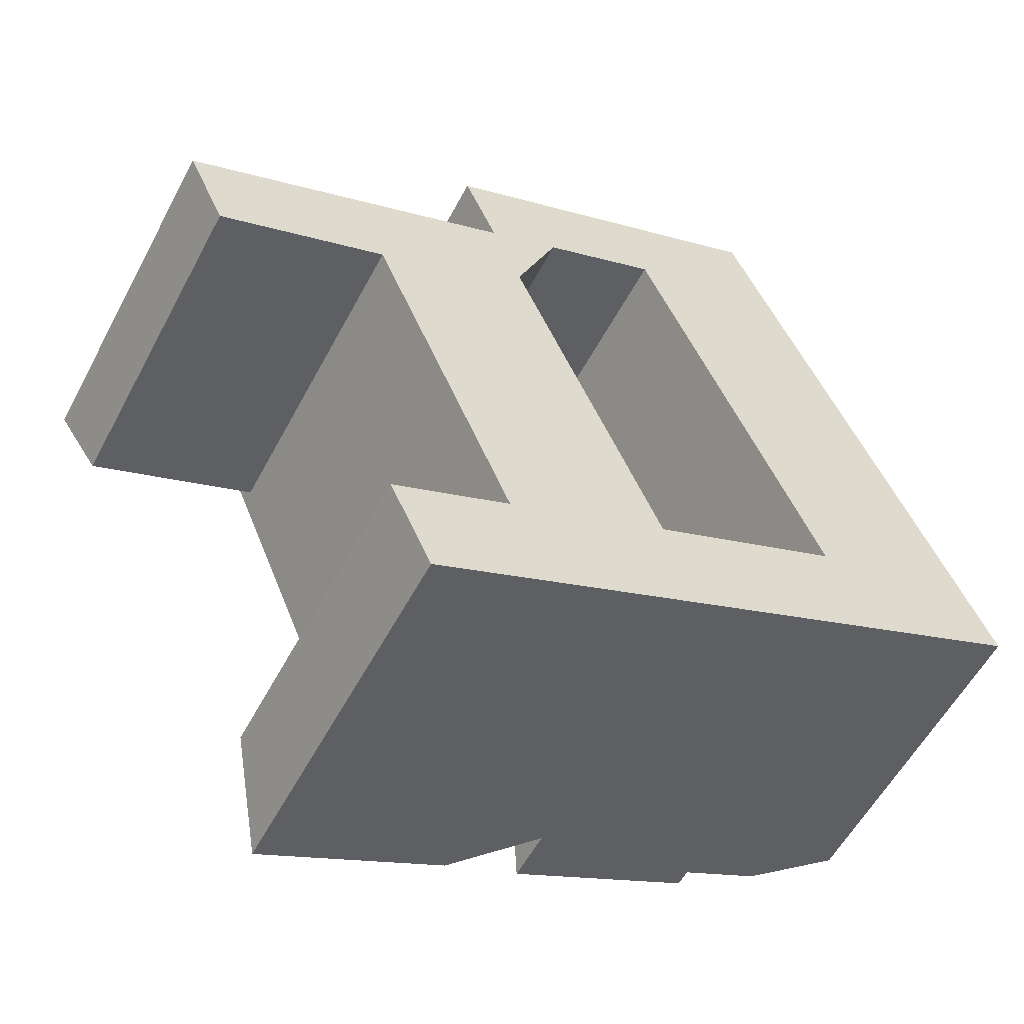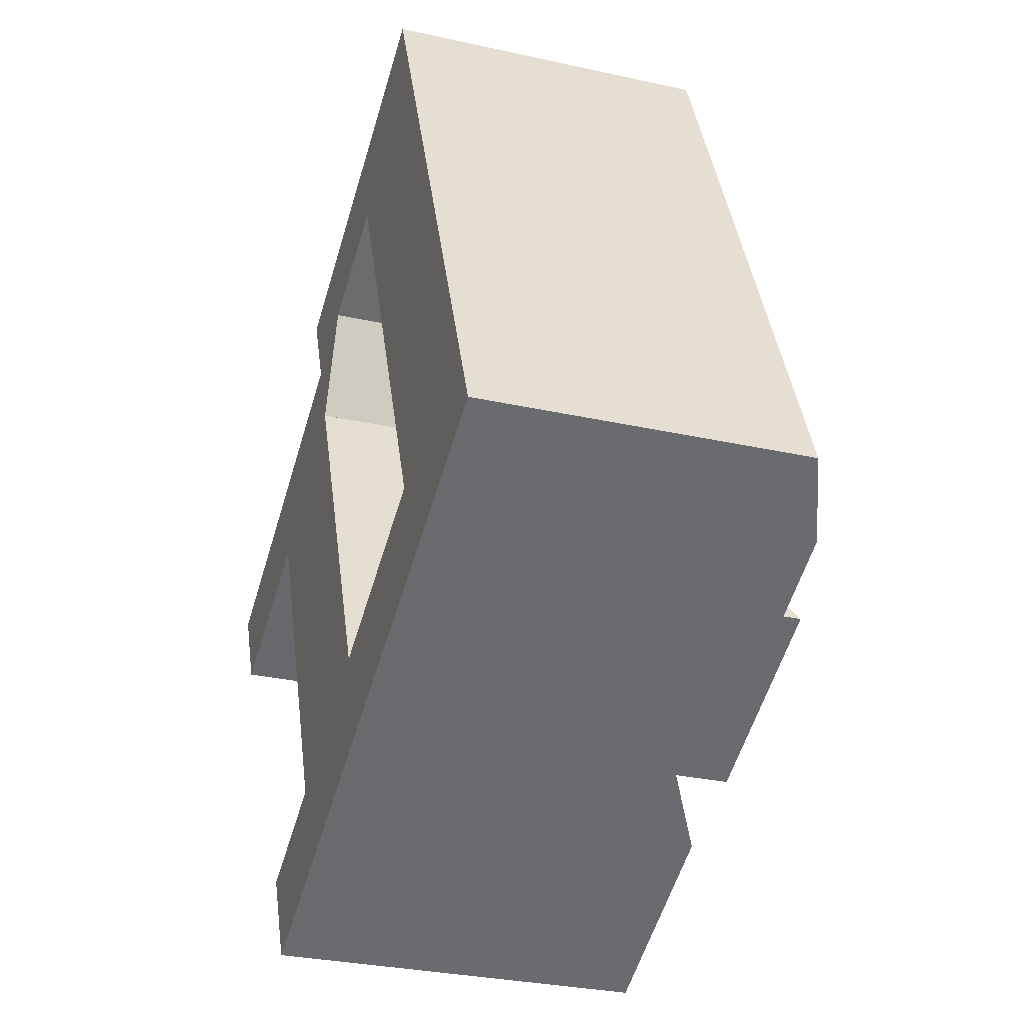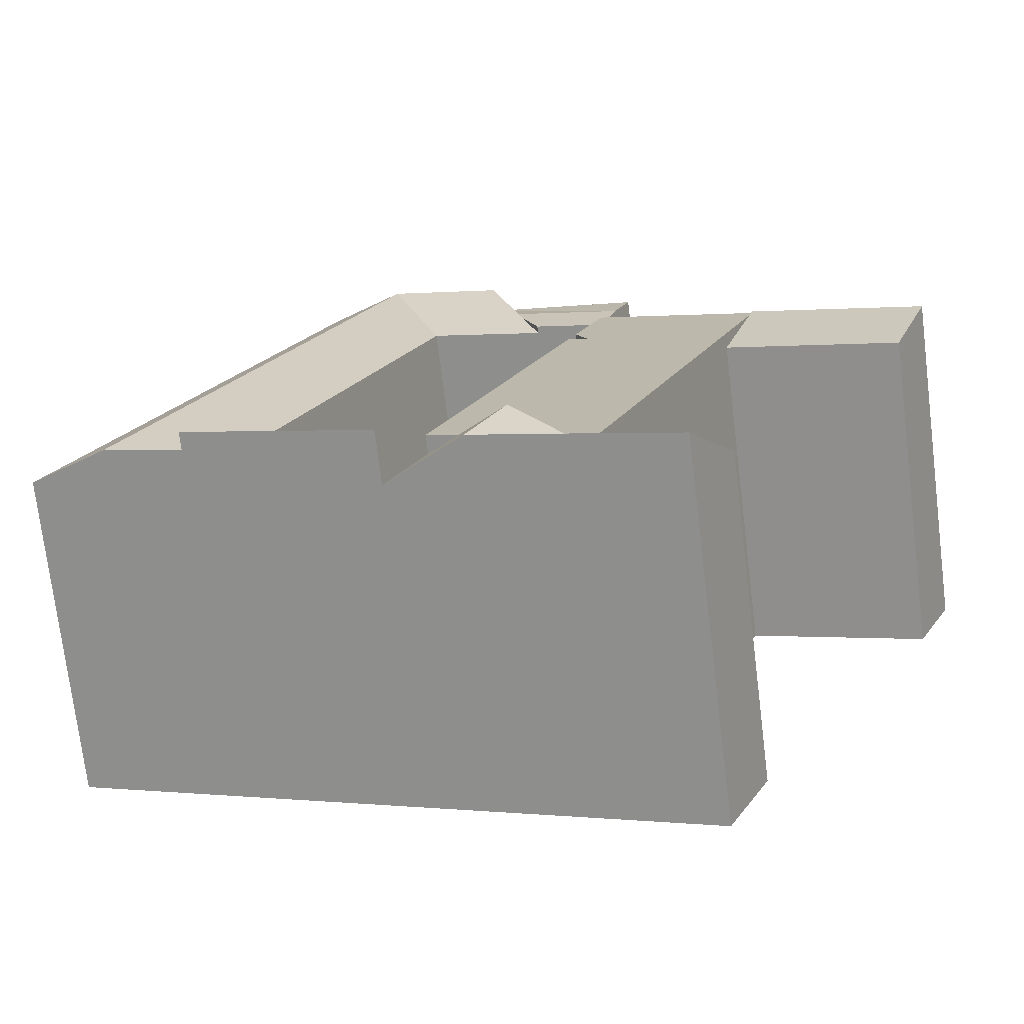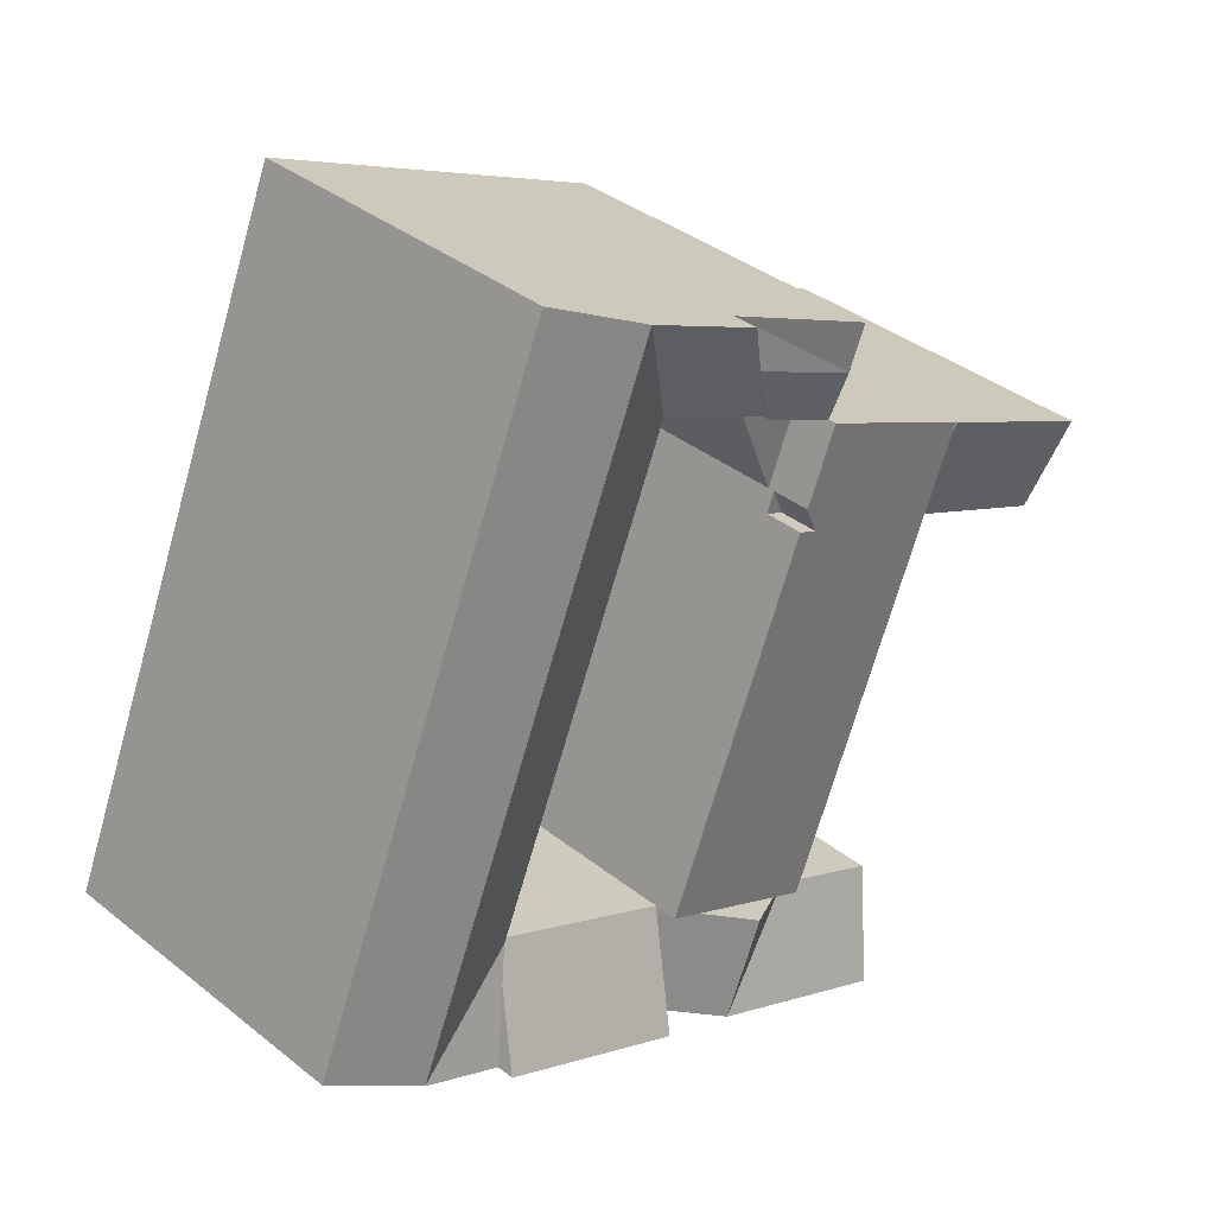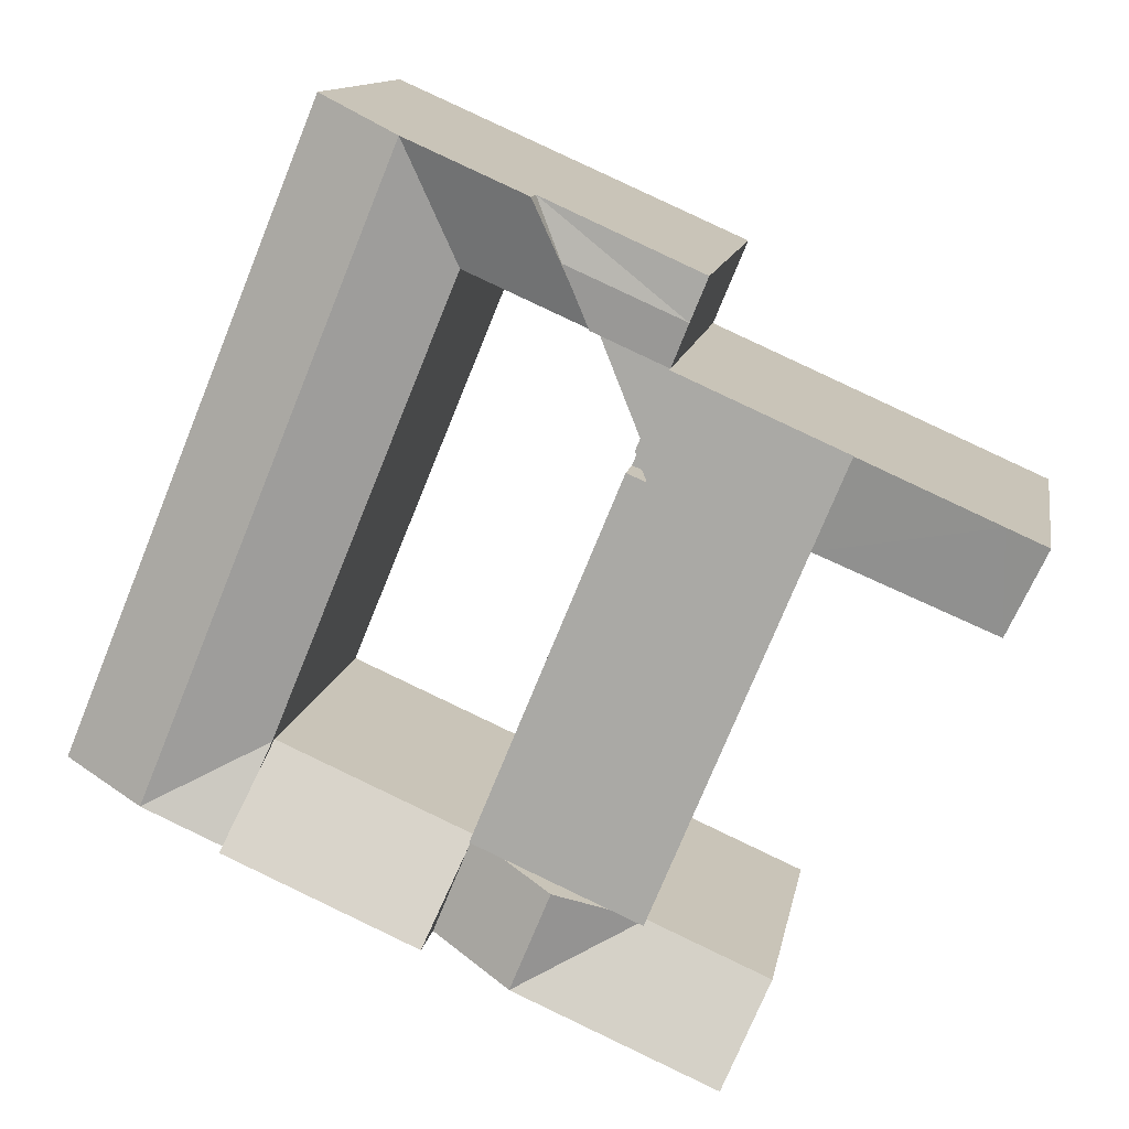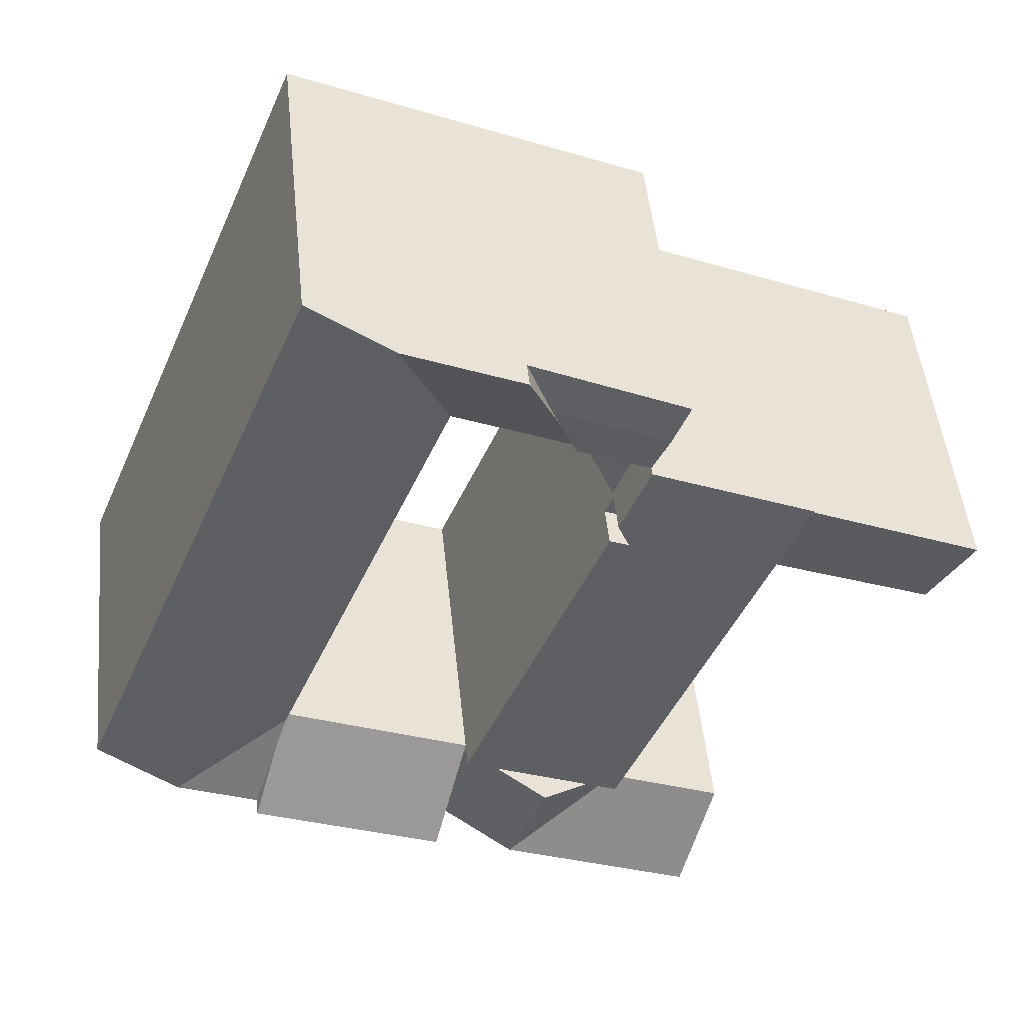
<metadata>
{"format":"obj","ext":"obj","renderer":"f3d","projection":"perspective","resolution":1024,"background":"white","views":[{"elev":-56.4,"azim":-27.7,"up":"+Z"},{"elev":-30.3,"azim":72.1,"up":"+Z"},{"elev":-73.9,"azim":-173.0,"up":"+Z"},{"elev":36.6,"azim":135.8,"up":"+Z"},{"elev":12.2,"azim":-170.4,"up":"+Z"},{"elev":48.5,"azim":174.2,"up":"+Z"}]}
</metadata>
<code>
v  25.73 24.46 -26.59
v  25.73 23.13 -26.59
v  28.05 24.46 -25.58
v  37.54 1.312e-15 -21.42
v  27.08 24.46 4.006
v  27.08 -2.453e-16 4.007
v  37.54 24.46 -21.42
v  15.19 24.46 -0.9835
v  19.61 7.184e-16 -11.73
v  15.19 6.017e-17 -0.9827
v  19.61 24.46 -11.73
v  26.49 21.64 5.425
v  26.49 -3.322e-16 5.426
v  27.08 21.64 4.006
v  24.31 -6.573e-16 10.73
v  12.51 24.46 5.524
v  12.51 -3.383e-16 5.525
v  24.31 24.46 10.73
v  12.78 24.46 4.873
v  15.19 23.41 -0.9834
v  25.69 21.64 3.424
v  26.49 24.46 5.425
v  25.69 24.46 3.424
v  26.49 21.16 5.425
v  24.31 21.16 10.73
v  40.37 26.93 -28.3
v  54.15 1.363e-15 -22.26
v  40.37 1.733e-15 -28.3
v  54.15 26.93 -22.26
v  54.15 25.68 -22.26
v  52.27 24.12 -17.68
v  51.32 9.419e-16 -15.38
v  37.54 22.71 -21.42
v  51.32 22.71 -15.38
v  37.82 23.13 -22.09
v  40.37 23.13 -28.3
v  29.55 21.16 13.05
v  29.55 -7.989e-16 13.05
v  49.76 -1.345e-15 21.97
v  47.3 23.34 27.96
v  47.29 -1.712e-15 27.97
v  49.76 23.34 21.97
v  35.61 -1.396e-15 22.8
v  35.61 25.68 22.8
v  41.45 25.68 25.38
v  33 25.68 21.65
v  33 -1.326e-15 21.65
v  30.98 24.31 16.62
v  31.28 24.25 17.35
v  30.71 24.13 15.95
v  33 23.88 21.65
v  29.55 23.34 13.05
v  38.07 -1.029e-15 16.81
v  38.07 23.34 16.81
v  21.84 24.25 16.73
v  21.84 -1.024e-15 16.73
v  24.31 23.88 10.73
v  23.08 24.25 13.73
v  29.55 23.88 13.05
v  25.73 1.628e-15 -26.59
v  17.2 23.13 -30.33
v  17.2 1.857e-15 -30.33
v  65.85 1.049e-15 -17.13
v  65.85 23.34 -17.13
v  60 25.68 -19.7
v  63.02 23.34 -10.26
v  63.02 6.28e-16 -10.26
v  51.32 23.34 -15.38
v  40.95 23.34 9.827
v  40.95 -6.018e-16 9.828
v  52.72 23.34 14.77
v  52.72 -9.045e-16 14.77
v  20.27 26.53 -37.1
v  28.56 2.05e-15 -33.47
v  20.27 2.272e-15 -37.1
v  28.56 26.53 -33.47
v  2.883 24.58 1.272
v  2.882 -7.793e-17 1.273
v  12.51 24.58 5.524
v  5.708 23.41 -4.963
v  5.707 3.039e-16 -4.963
v  0.0005259 24.58 -0.0007768
v  0 0 0
v  2.801 3.786e-16 -6.183
v  2.802 23.41 -6.183
v  34.47 26.53 -30.88
v  37.54 23.13 -21.42
v  31.64 26.53 -24.01
v  35.22 24.46 -22.44
v  25.69 -2.097e-16 3.425
v  43.92 25.68 19.39
v  57.17 25.68 -12.82
v  46.84 25.68 12.3
g defaultobject
f 1 2 3
f 4 5 6
f 5 4 7
f 8 9 10
f 9 8 11
f 6 12 13
f 12 6 14
f 15 16 17
f 16 15 18
f 19 20 8
f 21 22 12
f 22 21 23
f 24 18 25
f 18 24 22
f 26 27 28
f 27 26 29
f 30 31 29
f 32 33 4
f 33 32 34
f 35 36 26
f 13 37 38
f 37 13 24
f 39 40 41
f 40 39 42
f 40 43 41
f 43 40 44
f 44 40 45
f 43 46 47
f 46 43 44
f 48 49 50
f 51 48 46
f 52 53 38
f 53 52 54
f 55 15 56
f 15 55 57
f 57 55 58
f 57 37 25
f 37 57 59
f 59 52 50
f 47 55 56
f 55 47 51
f 60 61 62
f 61 60 2
f 30 63 27
f 63 30 64
f 64 30 65
f 63 66 67
f 66 63 64
f 68 34 31
f 69 32 70
f 32 69 68
f 67 71 72
f 71 67 66
f 54 70 53
f 70 54 69
f 72 42 39
f 42 72 71
f 73 74 75
f 74 73 76
f 61 75 62
f 75 61 73
f 17 77 78
f 77 17 79
f 80 10 81
f 10 80 20
f 19 16 79
f 78 82 83
f 82 78 77
f 82 84 83
f 84 82 85
f 85 81 84
f 81 85 80
f 76 28 74
f 28 76 36
f 36 76 86
f 87 35 33
f 88 89 3
f 14 23 21
f 23 14 5
f 11 60 9
f 60 11 1
f 89 87 7
f 28 60 74
f 60 28 4
f 63 32 27
f 32 63 67
f 70 67 72
f 67 70 32
f 53 72 39
f 72 53 70
f 74 62 75
f 62 74 60
f 81 17 78
f 17 81 10
f 84 78 83
f 78 84 81
f 90 4 6
f 4 90 9
f 4 9 60
f 9 90 10
f 13 90 6
f 10 15 17
f 15 10 90
f 15 90 13
f 27 4 28
f 4 27 32
f 13 38 15
f 43 39 41
f 39 43 53
f 47 53 43
f 53 47 38
f 38 56 15
f 56 38 47
f 86 76 2
f 7 23 5
f 23 7 11
f 11 7 1
f 11 8 23
f 21 12 14
f 22 16 18
f 16 22 8
f 8 22 23
f 33 29 26
f 29 33 34
f 24 25 37
f 45 42 91
f 42 45 40
f 45 54 44
f 45 91 54
f 54 46 44
f 46 54 52
f 59 58 49
f 58 59 57
f 58 51 49
f 58 55 51
f 64 92 66
f 92 64 65
f 92 65 68
f 65 30 68
f 92 69 93
f 69 92 68
f 66 93 71
f 93 66 92
f 93 54 91
f 54 93 69
f 71 91 42
f 91 71 93
f 2 73 61
f 73 2 76
f 20 77 79
f 77 20 80
f 85 77 80
f 77 85 82
f 36 88 87
f 88 36 86
f 88 86 2

</code>
